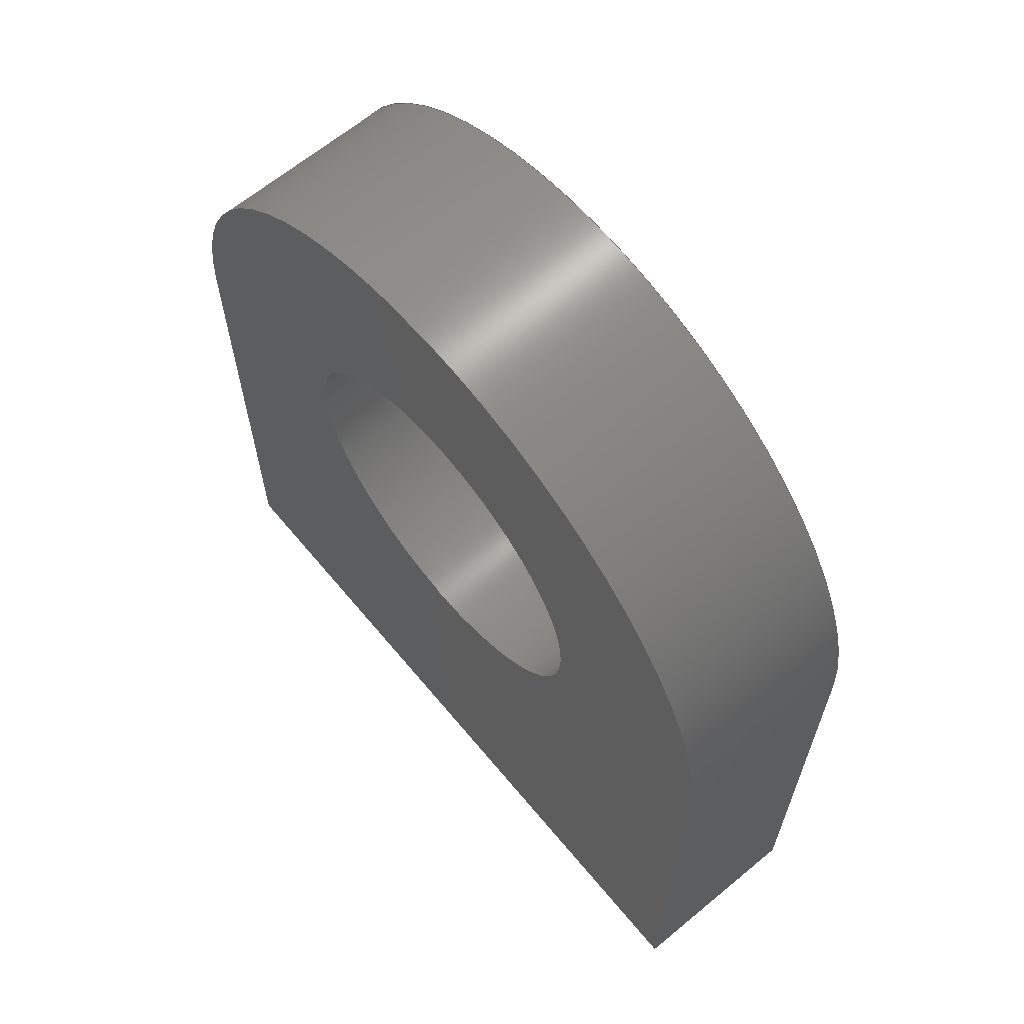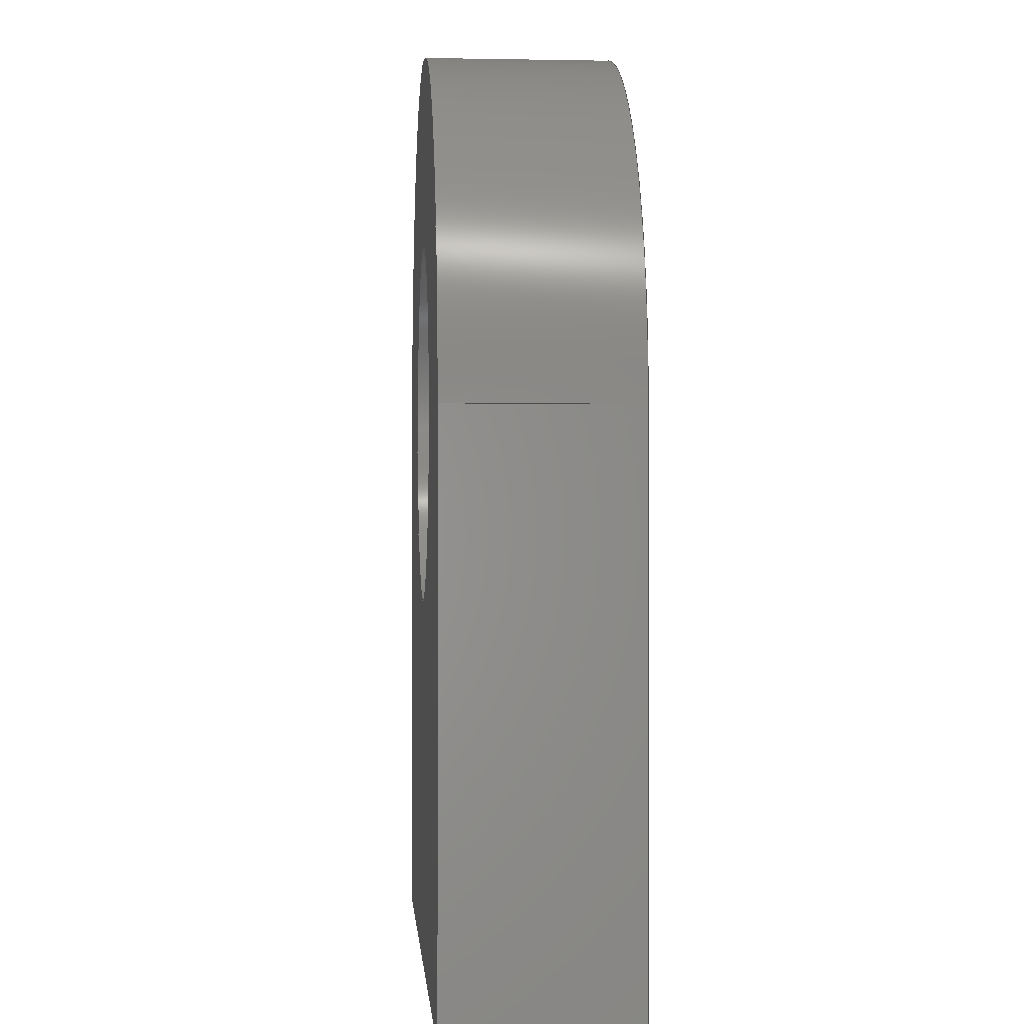
<metadata>
{"format":"step","ext":"step","renderer":"f3d","projection":"perspective","resolution":1024,"background":"white","views":[{"elev":65.0,"azim":50.2,"up":"+Y"},{"elev":-0.3,"azim":85.8,"up":"+Y"}]}
</metadata>
<code>
ISO-10303-21;
DATA;
#1 = DIRECTION ( 'NONE',  ( -0, -0, -1 ) ) ;
#2 = ORIENTED_EDGE ( 'NONE', *, *, #312, .F. ) ;
#3 = DIRECTION ( 'NONE',  ( 0, 0, 1 ) ) ;
#4 = CC_DESIGN_PERSON_AND_ORGANIZATION_ASSIGNMENT ( #170, #252, ( #133 ) ) ;
#5 = EDGE_LOOP ( 'NONE', ( #118, #46 ) ) ;
#6 = EDGE_CURVE ( 'NONE', #187, #236, #299, .T. ) ;
#7 = EDGE_CURVE ( 'NONE', #195, #135, #276, .T. ) ;
#8 = APPROVAL_PERSON_ORGANIZATION ( #283, #296, #154 ) ;
#9 = FACE_BOUND ( 'NONE', #5, .T. ) ;
#10 = VERTEX_POINT ( 'NONE', #226 ) ;
#11 = CC_DESIGN_DATE_AND_TIME_ASSIGNMENT ( #35, #30, ( #277 ) ) ;
#12 = VECTOR ( 'NONE', #199, 1000 ) ;
#13 = FACE_BOUND ( 'NONE', #80, .T. ) ;
#14 = DIRECTION ( 'NONE',  ( 0, 0, 1 ) ) ;
#15 = CARTESIAN_POINT ( 'NONE',  ( -20, 0, 10 ) ) ;
#16 = CARTESIAN_POINT ( 'NONE',  ( 40, -60, 10 ) ) ;
#17 = CARTESIAN_POINT ( 'NONE',  ( -40, -60, -10 ) ) ;
#18 = LINE ( 'NONE', #17, #275 ) ;
#19 = CARTESIAN_POINT ( 'NONE',  ( -40, 0, 10 ) ) ;
#20 = CARTESIAN_POINT ( 'NONE',  ( 40, 0, 10 ) ) ;
#21 =( GEOMETRIC_REPRESENTATION_CONTEXT ( 3 ) GLOBAL_UNCERTAINTY_ASSIGNED_CONTEXT ( ( #230 ) ) GLOBAL_UNIT_ASSIGNED_CONTEXT ( ( #286, #148, #309 ) ) REPRESENTATION_CONTEXT ( 'NONE', 'WORKASPACE' ) );
#22 = VERTEX_POINT ( 'NONE', #130 ) ;
#23 = APPLICATION_PROTOCOL_DEFINITION ( 'international standard', 'config_control_design', 1994, #101 ) ;
#24 = PERSON_AND_ORGANIZATION ( #125, #297 ) ;
#25 = CARTESIAN_POINT ( 'NONE',  ( 0, 0, 10 ) ) ;
#26 = PERSON_AND_ORGANIZATION_ROLE ( 'creator' ) ;
#27 = CYLINDRICAL_SURFACE ( 'NONE', #69, 20 ) ;
#28 = LINE ( 'NONE', #239, #249 ) ;
#29 = ORIENTED_EDGE ( 'NONE', *, *, #127, .T. ) ;
#30 = DATE_TIME_ROLE ( 'classification_date' ) ;
#31 = AXIS2_PLACEMENT_3D ( 'NONE', #173, #131, #60 ) ;
#32 = ORIENTED_EDGE ( 'NONE', *, *, #300, .T. ) ;
#33 = DIRECTION ( 'NONE',  ( -1, 0, 0 ) ) ;
#34 = APPROVAL_PERSON_ORGANIZATION ( #24, #103, #61 ) ;
#35 = DATE_AND_TIME ( #41, #124 ) ;
#36 = ORIENTED_EDGE ( 'NONE', *, *, #6, .F. ) ;
#37 = VECTOR ( 'NONE', #261, 1000 ) ;
#38 = EDGE_LOOP ( 'NONE', ( #302, #313, #181, #96 ) ) ;
#39 = AXIS2_PLACEMENT_3D ( 'NONE', #196, #308, #122 ) ;
#40 = CALENDAR_DATE ( 2022, 14, 3 ) ;
#41 = CALENDAR_DATE ( 2022, 14, 3 ) ;
#42 = ADVANCED_FACE ( 'NONE', ( #188 ), #27, .F. ) ;
#43 = CARTESIAN_POINT ( 'NONE',  ( 40, -60, -10 ) ) ;
#44 = DIRECTION ( 'NONE',  ( 1, 0, 0 ) ) ;
#45 = DIRECTION ( 'NONE',  ( 0, 1, 0 ) ) ;
#46 = ORIENTED_EDGE ( 'NONE', *, *, #98, .F. ) ;
#47 = DIRECTION ( 'NONE',  ( 0, -1, 0 ) ) ;
#48 = DIRECTION ( 'NONE',  ( -0, -0, -1 ) ) ;
#49 = DIRECTION ( 'NONE',  ( 1, 0, -0 ) ) ;
#50 = CIRCLE ( 'NONE', #123, 20 ) ;
#51 = DIRECTION ( 'NONE',  ( 1, 0, 0 ) ) ;
#52 = CC_DESIGN_PERSON_AND_ORGANIZATION_ASSIGNMENT ( #184, #200, ( #277 ) ) ;
#53 = APPROVAL_DATE_TIME ( #292, #296 ) ;
#54 = ORIENTED_EDGE ( 'NONE', *, *, #127, .F. ) ;
#55 = CARTESIAN_POINT ( 'NONE',  ( -40, -60, 10 ) ) ;
#56 = SECURITY_CLASSIFICATION_LEVEL ( 'unclassified' ) ;
#57 = FACE_OUTER_BOUND ( 'NONE', #38, .T. ) ;
#58 = CARTESIAN_POINT ( 'NONE',  ( 0, 0, 10 ) ) ;
#59 = CC_DESIGN_APPROVAL ( #259, ( #133 ) ) ;
#60 = DIRECTION ( 'NONE',  ( 1, 0, 0 ) ) ;
#61 = APPROVAL_ROLE ( '' ) ;
#62 = CALENDAR_DATE ( 2022, 14, 3 ) ;
#63 = CIRCLE ( 'NONE', #182, 20 ) ;
#64 = ORIENTED_EDGE ( 'NONE', *, *, #290, .T. ) ;
#65 = ORIENTED_EDGE ( 'NONE', *, *, #115, .T. ) ;
#66 = PRODUCT_DEFINITION_FORMATION_WITH_SPECIFIED_SOURCE ( 'ANY', '', #105, .NOT_KNOWN. ) ;
#67 = LOCAL_TIME ( 22, 12, 8, #294 ) ;
#68 = ADVANCED_FACE ( 'NONE', ( #214 ), #202, .F. ) ;
#69 = AXIS2_PLACEMENT_3D ( 'NONE', #222, #156, #33 ) ;
#70 = VECTOR ( 'NONE', #120, 1000 ) ;
#71 = ORIENTED_EDGE ( 'NONE', *, *, #227, .F. ) ;
#72 = CARTESIAN_POINT ( 'NONE',  ( -40, -60, 10 ) ) ;
#73 = AXIS2_PLACEMENT_3D ( 'NONE', #238, #306, #237 ) ;
#74 = DIRECTION ( 'NONE',  ( -0, -0, -1 ) ) ;
#75 = ORIENTED_EDGE ( 'NONE', *, *, #98, .T. ) ;
#76 = DIRECTION ( 'NONE',  ( 1, 0, 0 ) ) ;
#77 = AXIS2_PLACEMENT_3D ( 'NONE', #176, #3, #153 ) ;
#78 = MECHANICAL_CONTEXT ( 'NONE', #217, 'mechanical' ) ;
#79 = LINE ( 'NONE', #166, #215 ) ;
#80 = EDGE_LOOP ( 'NONE', ( #93, #245 ) ) ;
#81 = EDGE_LOOP ( 'NONE', ( #157, #110, #212, #99 ) ) ;
#82 = DIRECTION ( 'NONE',  ( -1, 0, 0 ) ) ;
#83 = DIRECTION ( 'NONE',  ( 1, 0, 0 ) ) ;
#84 = LINE ( 'NONE', #116, #70 ) ;
#85 = CARTESIAN_POINT ( 'NONE',  ( -40, -60, -10 ) ) ;
#86 = ORIENTED_EDGE ( 'NONE', *, *, #255, .F. ) ;
#87 = DIRECTION ( 'NONE',  ( -1, 0, 0 ) ) ;
#88 = CIRCLE ( 'NONE', #39, 20 ) ;
#89 = EDGE_LOOP ( 'NONE', ( #247, #253, #54, #65 ) ) ;
#90 = ORIENTED_EDGE ( 'NONE', *, *, #6, .T. ) ;
#91 = CC_DESIGN_APPROVAL ( #103, ( #66 ) ) ;
#92 = CALENDAR_DATE ( 2022, 14, 3 ) ;
#93 = ORIENTED_EDGE ( 'NONE', *, *, #312, .T. ) ;
#94 = DIRECTION ( 'NONE',  ( 0, -1, 0 ) ) ;
#95 = LINE ( 'NONE', #145, #37 ) ;
#96 = ORIENTED_EDGE ( 'NONE', *, *, #221, .T. ) ;
#97 = DIRECTION ( 'NONE',  ( 0, 0, 1 ) ) ;
#98 = EDGE_CURVE ( 'NONE', #160, #10, #63, .T. ) ;
#99 = ORIENTED_EDGE ( 'NONE', *, *, #7, .T. ) ;
#100 = CARTESIAN_POINT ( 'NONE',  ( -40, 0, -10 ) ) ;
#101 = APPLICATION_CONTEXT ( 'configuration controlled 3d designs of mechanical parts and assemblies' ) ;
#102 = LINE ( 'NONE', #43, #281 ) ;
#103 = APPROVAL ( #174, 'UNSPECIFIED' ) ;
#104 = AXIS2_PLACEMENT_3D ( 'NONE', #193, #305, #49 ) ;
#105 = PRODUCT ( 'base_Default_sldprt', 'base_Default_sldprt', '', ( #78 ) ) ;
#106 = DIRECTION ( 'NONE',  ( -1, 0, 0 ) ) ;
#107 = CC_DESIGN_PERSON_AND_ORGANIZATION_ASSIGNMENT ( #180, #293, ( #66 ) ) ;
#108 = PLANE ( 'NONE',  #268 ) ;
#109 = ADVANCED_FACE ( 'NONE', ( #205, #13 ), #250, .F. ) ;
#110 = ORIENTED_EDGE ( 'NONE', *, *, #115, .F. ) ;
#111 = ADVANCED_FACE ( 'NONE', ( #163 ), #155, .T. ) ;
#112 = VERTEX_POINT ( 'NONE', #270 ) ;
#113 = ADVANCED_FACE ( 'NONE', ( #144 ), #114, .F. ) ;
#114 = CYLINDRICAL_SURFACE ( 'NONE', #209, 20 ) ;
#115 = EDGE_CURVE ( 'NONE', #167, #272, #28, .T. ) ;
#116 = CARTESIAN_POINT ( 'NONE',  ( 20, 2.449e-15, 10 ) ) ;
#117 = CARTESIAN_POINT ( 'NONE',  ( -20, 0, -10 ) ) ;
#118 = ORIENTED_EDGE ( 'NONE', *, *, #300, .F. ) ;
#119 = PLANE ( 'NONE',  #104 ) ;
#120 = DIRECTION ( 'NONE',  ( -0, -0, -1 ) ) ;
#121 = COORDINATED_UNIVERSAL_TIME_OFFSET ( 3, 0, .AHEAD. ) ;
#122 = DIRECTION ( 'NONE',  ( 1, 0, 0 ) ) ;
#123 = AXIS2_PLACEMENT_3D ( 'NONE', #189, #97, #44 ) ;
#124 = LOCAL_TIME ( 22, 12, 8, #251 ) ;
#125 = PERSON ( 'UNSPECIFIED', 'UNSPECIFIED', 'UNSPECIFIED', ('UNSPECIFIED'), ('UNSPECIFIED'), ('UNSPECIFIED') ) ;
#126 = DIRECTION ( 'NONE',  ( 0, 0, 1 ) ) ;
#127 = EDGE_CURVE ( 'NONE', #167, #22, #210, .T. ) ;
#128 = CC_DESIGN_SECURITY_CLASSIFICATION ( #277, ( #66 ) ) ;
#129 = LINE ( 'NONE', #20, #257 ) ;
#130 = CARTESIAN_POINT ( 'NONE',  ( 40, 0, 10 ) ) ;
#131 = DIRECTION ( 'NONE',  ( 0, 0, 1 ) ) ;
#132 = CALENDAR_DATE ( 2022, 14, 3 ) ;
#133 = PRODUCT_DEFINITION ( 'UNKNOWN', '', #66, #171 ) ;
#134 = EDGE_LOOP ( 'NONE', ( #90, #278, #262, #220 ) ) ;
#135 = VERTEX_POINT ( 'NONE', #85 ) ;
#136 = ADVANCED_FACE ( 'NONE', ( #57 ), #108, .F. ) ;
#137 = CC_DESIGN_PERSON_AND_ORGANIZATION_ASSIGNMENT ( #244, #26, ( #66 ) ) ;
#138 = ADVANCED_FACE ( 'NONE', ( #149 ), #186, .F. ) ;
#139 = CARTESIAN_POINT ( 'NONE',  ( -40, 0, 10 ) ) ;
#140 = VECTOR ( 'NONE', #191, 1000 ) ;
#141 = APPROVAL_ROLE ( '' ) ;
#142 = ORIENTED_EDGE ( 'NONE', *, *, #204, .F. ) ;
#143 = DIRECTION ( 'NONE',  ( 1, 0, 0 ) ) ;
#144 = FACE_OUTER_BOUND ( 'NONE', #303, .T. ) ;
#145 = CARTESIAN_POINT ( 'NONE',  ( -40, 0, 10 ) ) ;
#146 = APPLICATION_PROTOCOL_DEFINITION ( 'international standard', 'config_control_design', 1994, #217 ) ;
#147 = EDGE_CURVE ( 'NONE', #10, #185, #178, .T. ) ;
#148 =( NAMED_UNIT ( * ) PLANE_ANGLE_UNIT ( ) SI_UNIT ( $, .RADIAN. ) );
#149 = FACE_OUTER_BOUND ( 'NONE', #81, .T. ) ;
#150 = ORIENTED_EDGE ( 'NONE', *, *, #147, .F. ) ;
#151 = EDGE_LOOP ( 'NONE', ( #36, #71, #86, #142 ) ) ;
#152 = COORDINATED_UNIVERSAL_TIME_OFFSET ( 3, 0, .AHEAD. ) ;
#153 = DIRECTION ( 'NONE',  ( 1, 0, -0 ) ) ;
#154 = APPROVAL_ROLE ( '' ) ;
#155 = CYLINDRICAL_SURFACE ( 'NONE', #240, 40 ) ;
#156 = DIRECTION ( 'NONE',  ( -0, -0, -1 ) ) ;
#157 = ORIENTED_EDGE ( 'NONE', *, *, #255, .T. ) ;
#158 = CC_DESIGN_APPROVAL ( #296, ( #277 ) ) ;
#159 = COORDINATED_UNIVERSAL_TIME_OFFSET ( 3, 0, .AHEAD. ) ;
#160 = VERTEX_POINT ( 'NONE', #168 ) ;
#161 = LINE ( 'NONE', #284, #287 ) ;
#162 = DATE_AND_TIME ( #40, #233 ) ;
#163 = FACE_OUTER_BOUND ( 'NONE', #134, .T. ) ;
#164 = CARTESIAN_POINT ( 'NONE',  ( 0, 0, 10 ) ) ;
#165 = DIRECTION ( 'NONE',  ( 1, 0, 0 ) ) ;
#166 = CARTESIAN_POINT ( 'NONE',  ( -40, -60, 10 ) ) ;
#167 = VERTEX_POINT ( 'NONE', #235 ) ;
#168 = CARTESIAN_POINT ( 'NONE',  ( 20, 2.449e-15, 10 ) ) ;
#169 = CARTESIAN_POINT ( 'NONE',  ( 0, 0, 0 ) ) ;
#170 = PERSON_AND_ORGANIZATION ( #125, #297 ) ;
#171 = DESIGN_CONTEXT ( 'detailed design', #101, 'design' ) ;
#172 = ADVANCED_BREP_SHAPE_REPRESENTATION ( 'base_Default_sldprt', ( #203, #298 ), #21 ) ;
#173 = CARTESIAN_POINT ( 'NONE',  ( 0, 0, -10 ) ) ;
#174 = APPROVAL_STATUS ( 'not_yet_approved' ) ;
#175 = VERTEX_POINT ( 'NONE', #211 ) ;
#176 = CARTESIAN_POINT ( 'NONE',  ( 0, 0, -10 ) ) ;
#177 = DIRECTION ( 'NONE',  ( -0, -0, -1 ) ) ;
#178 = LINE ( 'NONE', #15, #140 ) ;
#179 = DIRECTION ( 'NONE',  ( 1, 0, -0 ) ) ;
#180 = PERSON_AND_ORGANIZATION ( #125, #297 ) ;
#181 = ORIENTED_EDGE ( 'NONE', *, *, #290, .F. ) ;
#182 = AXIS2_PLACEMENT_3D ( 'NONE', #58, #228, #83 ) ;
#183 = APPROVAL_DATE_TIME ( #307, #259 ) ;
#184 = PERSON_AND_ORGANIZATION ( #125, #297 ) ;
#185 = VERTEX_POINT ( 'NONE', #117 ) ;
#186 = PLANE ( 'NONE',  #73 ) ;
#187 = VERTEX_POINT ( 'NONE', #213 ) ;
#188 = FACE_OUTER_BOUND ( 'NONE', #198, .T. ) ;
#189 = CARTESIAN_POINT ( 'NONE',  ( 0, 0, -10 ) ) ;
#190 = ORIENTED_EDGE ( 'NONE', *, *, #219, .T. ) ;
#191 = DIRECTION ( 'NONE',  ( -0, -0, -1 ) ) ;
#192 = FACE_OUTER_BOUND ( 'NONE', #258, .T. ) ;
#193 = CARTESIAN_POINT ( 'NONE',  ( 0, 0, 10 ) ) ;
#194 = DIRECTION ( 'NONE',  ( 0, 0, 1 ) ) ;
#195 = VERTEX_POINT ( 'NONE', #72 ) ;
#196 = CARTESIAN_POINT ( 'NONE',  ( 0, 0, -10 ) ) ;
#197 = SHAPE_DEFINITION_REPRESENTATION ( #291, #172 ) ;
#198 = EDGE_LOOP ( 'NONE', ( #269, #75, #225, #242 ) ) ;
#199 = DIRECTION ( 'NONE',  ( -0, -0, -1 ) ) ;
#200 = PERSON_AND_ORGANIZATION_ROLE ( 'classification_officer' ) ;
#201 = LINE ( 'NONE', #19, #241 ) ;
#202 = PLANE ( 'NONE',  #285 ) ;
#203 = MANIFOLD_SOLID_BREP ( 'Boss-Extrude1', #256 ) ;
#204 = EDGE_CURVE ( 'NONE', #236, #135, #161, .T. ) ;
#205 = FACE_OUTER_BOUND ( 'NONE', #151, .T. ) ;
#206 = DIRECTION ( 'NONE',  ( -0, 0, -1 ) ) ;
#207 = CIRCLE ( 'NONE', #273, 40 ) ;
#208 = EDGE_CURVE ( 'NONE', #195, #167, #79, .T. ) ;
#209 = AXIS2_PLACEMENT_3D ( 'NONE', #295, #1, #87 ) ;
#210 = LINE ( 'NONE', #16, #266 ) ;
#211 = CARTESIAN_POINT ( 'NONE',  ( 20, 2.449e-15, -10 ) ) ;
#212 = ORIENTED_EDGE ( 'NONE', *, *, #208, .F. ) ;
#213 = CARTESIAN_POINT ( 'NONE',  ( 40, 0, -10 ) ) ;
#214 = FACE_OUTER_BOUND ( 'NONE', #89, .T. ) ;
#215 = VECTOR ( 'NONE', #165, 1000 ) ;
#216 = CARTESIAN_POINT ( 'NONE',  ( 40, -60, -10 ) ) ;
#217 = APPLICATION_CONTEXT ( 'configuration controlled 3d designs of mechanical parts and assemblies' ) ;
#218 = CIRCLE ( 'NONE', #265, 20 ) ;
#219 = EDGE_CURVE ( 'NONE', #160, #175, #84, .T. ) ;
#220 = ORIENTED_EDGE ( 'NONE', *, *, #246, .T. ) ;
#221 = EDGE_CURVE ( 'NONE', #112, #236, #95, .T. ) ;
#222 = CARTESIAN_POINT ( 'NONE',  ( 0, 0, 10 ) ) ;
#223 = PERSON_AND_ORGANIZATION ( #125, #297 ) ;
#224 = ORIENTED_EDGE ( 'NONE', *, *, #289, .T. ) ;
#225 = ORIENTED_EDGE ( 'NONE', *, *, #147, .T. ) ;
#226 = CARTESIAN_POINT ( 'NONE',  ( -20, 0, 10 ) ) ;
#227 = EDGE_CURVE ( 'NONE', #272, #187, #102, .T. ) ;
#228 = DIRECTION ( 'NONE',  ( 0, 0, 1 ) ) ;
#229 = APPROVAL_PERSON_ORGANIZATION ( #223, #259, #141 ) ;
#230 = UNCERTAINTY_MEASURE_WITH_UNIT (LENGTH_MEASURE( 1e-05 ), #286, 'distance_accuracy_value', 'NONE');
#231 = CC_DESIGN_PERSON_AND_ORGANIZATION_ASSIGNMENT ( #254, #243, ( #105 ) ) ;
#232 = ADVANCED_FACE ( 'NONE', ( #192, #9 ), #119, .T. ) ;
#233 = LOCAL_TIME ( 22, 12, 8, #121 ) ;
#234 = EDGE_CURVE ( 'NONE', #175, #185, #50, .T. ) ;
#235 = CARTESIAN_POINT ( 'NONE',  ( 40, -60, 10 ) ) ;
#236 = VERTEX_POINT ( 'NONE', #100 ) ;
#237 = DIRECTION ( 'NONE',  ( 0, -0, 1 ) ) ;
#238 = CARTESIAN_POINT ( 'NONE',  ( -40, -60, 10 ) ) ;
#239 = CARTESIAN_POINT ( 'NONE',  ( 40, -60, 10 ) ) ;
#240 = AXIS2_PLACEMENT_3D ( 'NONE', #25, #177, #106 ) ;
#241 = VECTOR ( 'NONE', #47, 1000 ) ;
#242 = ORIENTED_EDGE ( 'NONE', *, *, #234, .F. ) ;
#243 = PERSON_AND_ORGANIZATION_ROLE ( 'design_owner' ) ;
#244 = PERSON_AND_ORGANIZATION ( #125, #297 ) ;
#245 = ORIENTED_EDGE ( 'NONE', *, *, #234, .T. ) ;
#246 = EDGE_CURVE ( 'NONE', #22, #187, #129, .T. ) ;
#247 = ORIENTED_EDGE ( 'NONE', *, *, #227, .T. ) ;
#248 = CARTESIAN_POINT ( 'NONE',  ( 40, -60, 10 ) ) ;
#249 = VECTOR ( 'NONE', #48, 1000 ) ;
#250 = PLANE ( 'NONE',  #77 ) ;
#251 = COORDINATED_UNIVERSAL_TIME_OFFSET ( 3, 0, .AHEAD. ) ;
#252 = PERSON_AND_ORGANIZATION_ROLE ( 'creator' ) ;
#253 = ORIENTED_EDGE ( 'NONE', *, *, #246, .F. ) ;
#254 = PERSON_AND_ORGANIZATION ( #125, #297 ) ;
#255 = EDGE_CURVE ( 'NONE', #135, #272, #18, .T. ) ;
#256 = CLOSED_SHELL ( 'NONE', ( #113, #232, #109, #111, #136, #138, #68, #42 ) ) ;
#257 = VECTOR ( 'NONE', #74, 1000 ) ;
#258 = EDGE_LOOP ( 'NONE', ( #224, #64, #274, #29 ) ) ;
#259 = APPROVAL ( #288, 'UNSPECIFIED' ) ;
#260 = CARTESIAN_POINT ( 'NONE',  ( 0, 0, 10 ) ) ;
#261 = DIRECTION ( 'NONE',  ( -0, -0, -1 ) ) ;
#262 = ORIENTED_EDGE ( 'NONE', *, *, #289, .F. ) ;
#263 = DATE_TIME_ROLE ( 'creation_date' ) ;
#264 = DIRECTION ( 'NONE',  ( 1, 0, 0 ) ) ;
#265 = AXIS2_PLACEMENT_3D ( 'NONE', #164, #14, #264 ) ;
#266 = VECTOR ( 'NONE', #45, 1000 ) ;
#267 = APPROVAL_STATUS ( 'not_yet_approved' ) ;
#268 = AXIS2_PLACEMENT_3D ( 'NONE', #139, #179, #206 ) ;
#269 = ORIENTED_EDGE ( 'NONE', *, *, #219, .F. ) ;
#270 = CARTESIAN_POINT ( 'NONE',  ( -40, 0, 10 ) ) ;
#271 = LOCAL_TIME ( 22, 12, 8, #159 ) ;
#272 = VERTEX_POINT ( 'NONE', #216 ) ;
#273 = AXIS2_PLACEMENT_3D ( 'NONE', #260, #282, #143 ) ;
#274 = ORIENTED_EDGE ( 'NONE', *, *, #208, .T. ) ;
#275 = VECTOR ( 'NONE', #76, 1000 ) ;
#276 = LINE ( 'NONE', #55, #12 ) ;
#277 = SECURITY_CLASSIFICATION ( '', '', #56 ) ;
#278 = ORIENTED_EDGE ( 'NONE', *, *, #221, .F. ) ;
#279 = LOCAL_TIME ( 22, 12, 8, #152 ) ;
#280 = DIRECTION ( 'NONE',  ( 0, 1, 0 ) ) ;
#281 = VECTOR ( 'NONE', #280, 1000 ) ;
#282 = DIRECTION ( 'NONE',  ( 0, 0, 1 ) ) ;
#283 = PERSON_AND_ORGANIZATION ( #125, #297 ) ;
#284 = CARTESIAN_POINT ( 'NONE',  ( -40, 0, -10 ) ) ;
#285 = AXIS2_PLACEMENT_3D ( 'NONE', #248, #82, #126 ) ;
#286 =( LENGTH_UNIT ( ) NAMED_UNIT ( * ) SI_UNIT ( .MILLI., .METRE. ) );
#287 = VECTOR ( 'NONE', #94, 1000 ) ;
#288 = APPROVAL_STATUS ( 'not_yet_approved' ) ;
#289 = EDGE_CURVE ( 'NONE', #22, #112, #207, .T. ) ;
#290 = EDGE_CURVE ( 'NONE', #112, #195, #201, .T. ) ;
#291 = PRODUCT_DEFINITION_SHAPE ( 'NONE', 'NONE',  #133 ) ;
#292 = DATE_AND_TIME ( #132, #279 ) ;
#293 = PERSON_AND_ORGANIZATION_ROLE ( 'design_supplier' ) ;
#294 = COORDINATED_UNIVERSAL_TIME_OFFSET ( 3, 0, .AHEAD. ) ;
#295 = CARTESIAN_POINT ( 'NONE',  ( 0, 0, 10 ) ) ;
#296 = APPROVAL ( #267, 'UNSPECIFIED' ) ;
#297 = ORGANIZATION ( 'UNSPECIFIED', 'UNSPECIFIED', '' ) ;
#298 = AXIS2_PLACEMENT_3D ( 'NONE', #169, #194, #51 ) ;
#299 = CIRCLE ( 'NONE', #31, 40 ) ;
#300 = EDGE_CURVE ( 'NONE', #10, #160, #218, .T. ) ;
#301 = DATE_AND_TIME ( #62, #271 ) ;
#302 = ORIENTED_EDGE ( 'NONE', *, *, #204, .T. ) ;
#303 = EDGE_LOOP ( 'NONE', ( #32, #190, #2, #150 ) ) ;
#304 = CC_DESIGN_DATE_AND_TIME_ASSIGNMENT ( #162, #263, ( #133 ) ) ;
#305 = DIRECTION ( 'NONE',  ( 0, 0, 1 ) ) ;
#306 = DIRECTION ( 'NONE',  ( 0, 1, 0 ) ) ;
#307 = DATE_AND_TIME ( #92, #67 ) ;
#308 = DIRECTION ( 'NONE',  ( 0, 0, 1 ) ) ;
#309 =( NAMED_UNIT ( * ) SI_UNIT ( $, .STERADIAN. ) SOLID_ANGLE_UNIT ( ) );
#310 = PRODUCT_RELATED_PRODUCT_CATEGORY ( 'detail', '', ( #105 ) ) ;
#311 = APPROVAL_DATE_TIME ( #301, #103 ) ;
#312 = EDGE_CURVE ( 'NONE', #185, #175, #88, .T. ) ;
#313 = ORIENTED_EDGE ( 'NONE', *, *, #7, .F. ) ;
ENDSEC;
END-ISO-10303-21;

</code>
